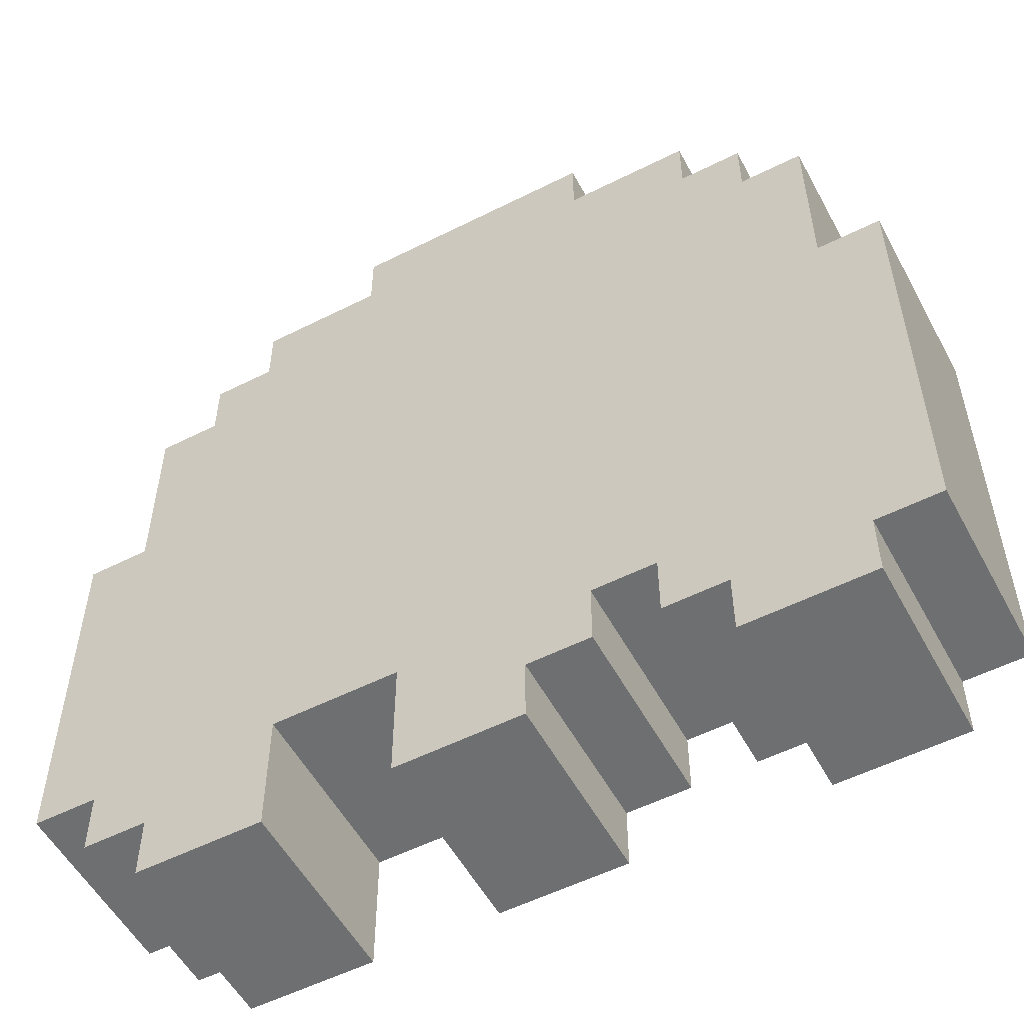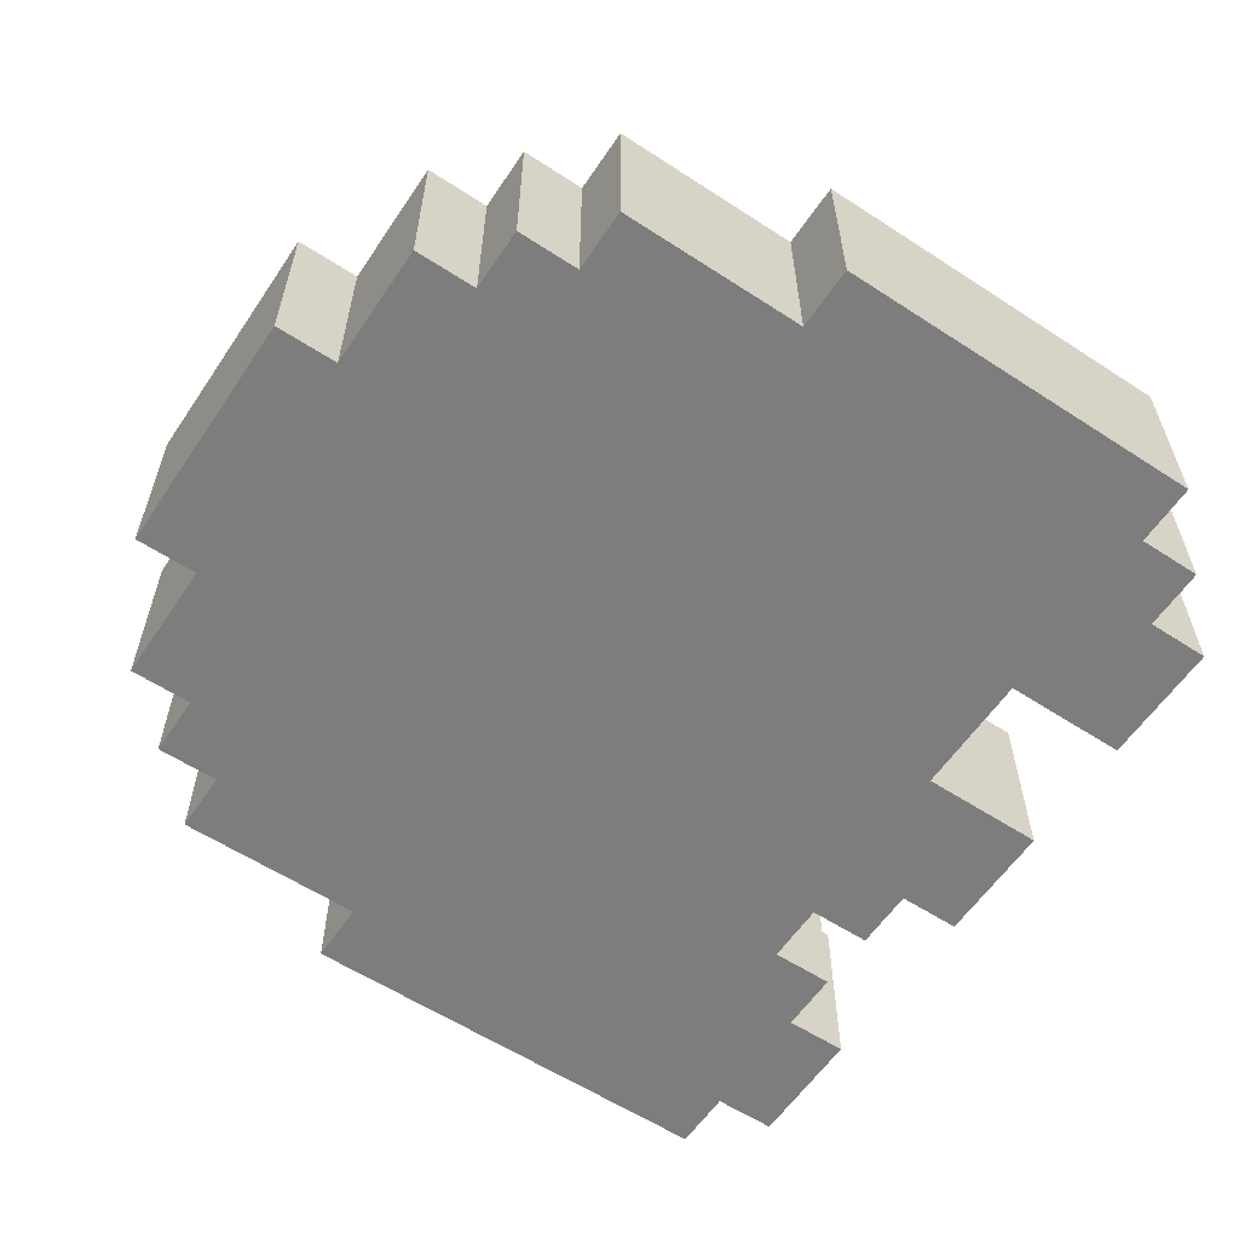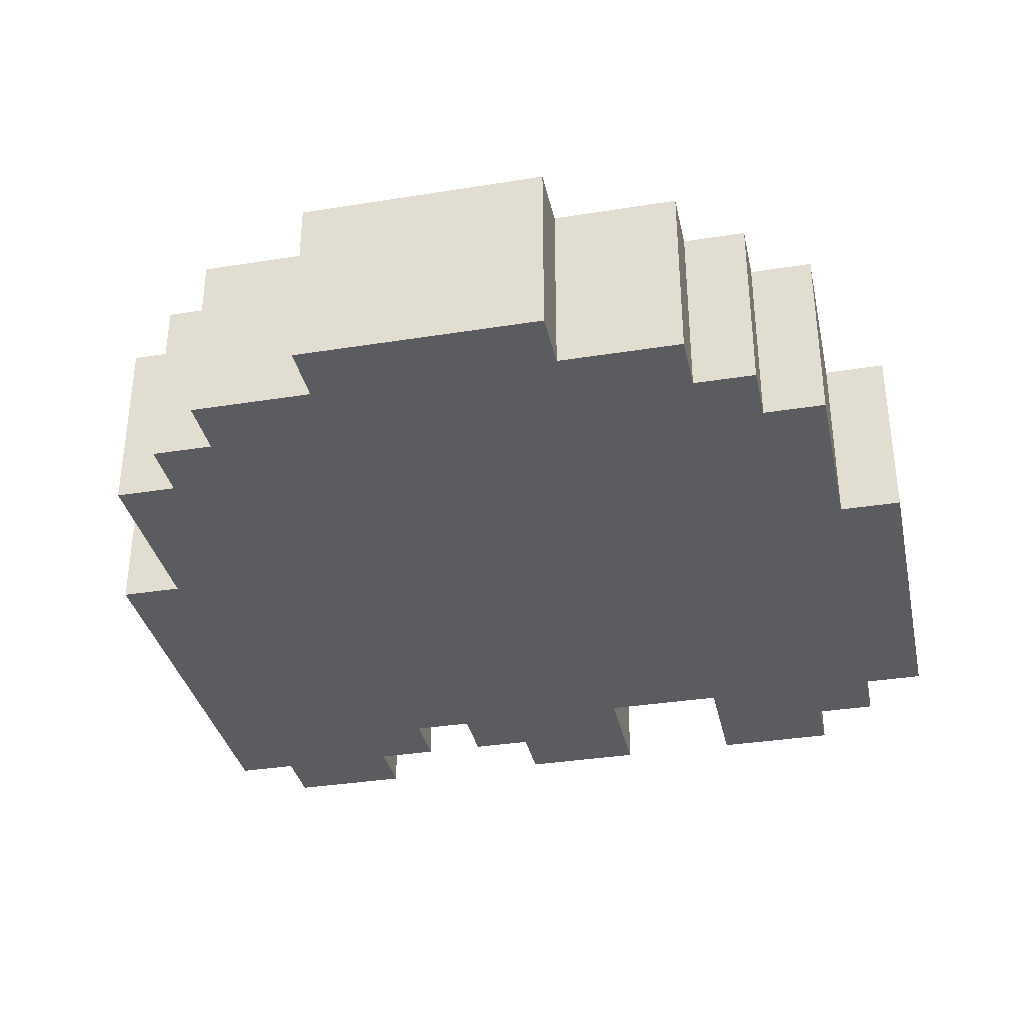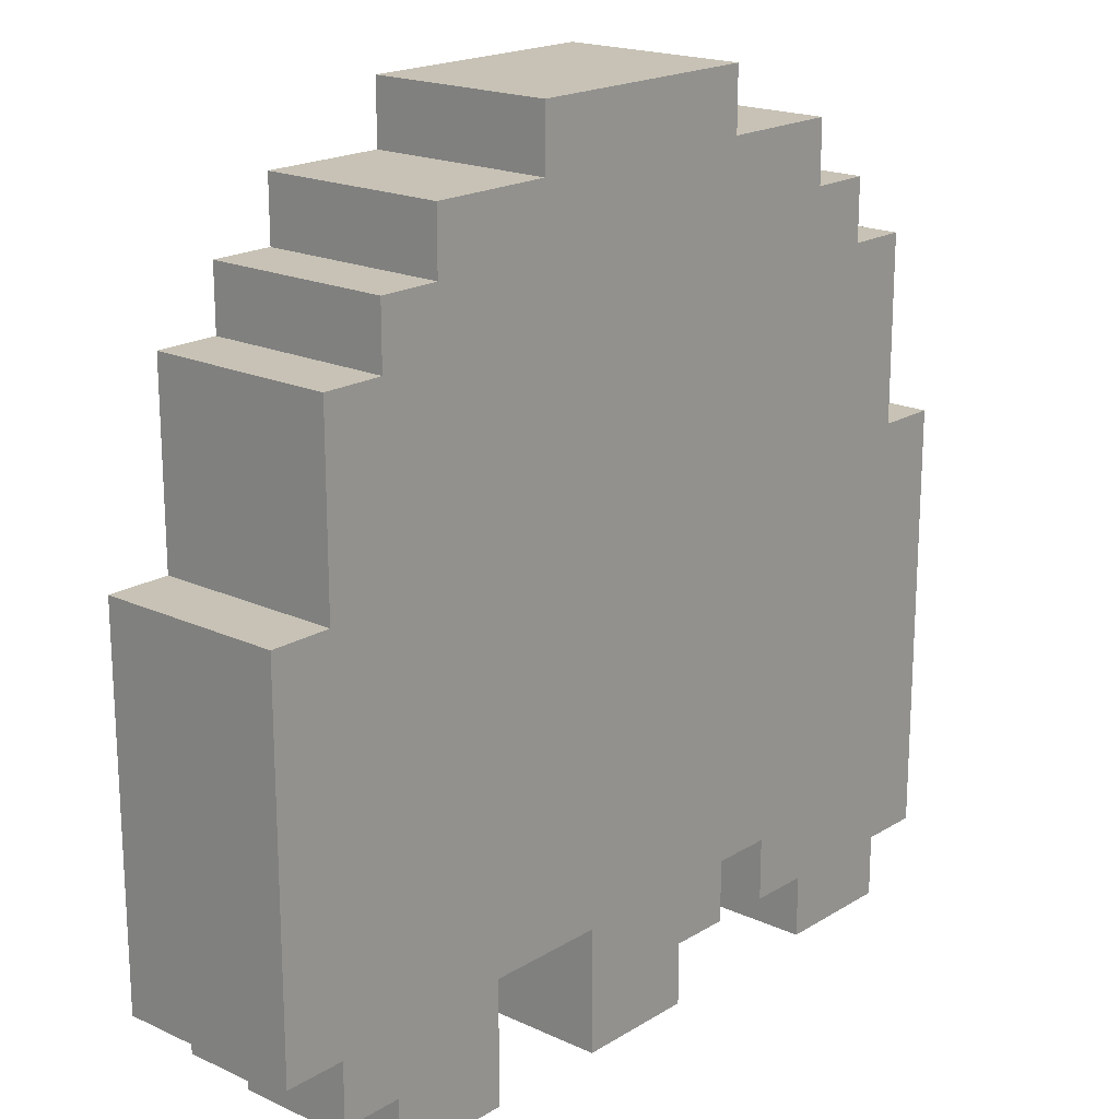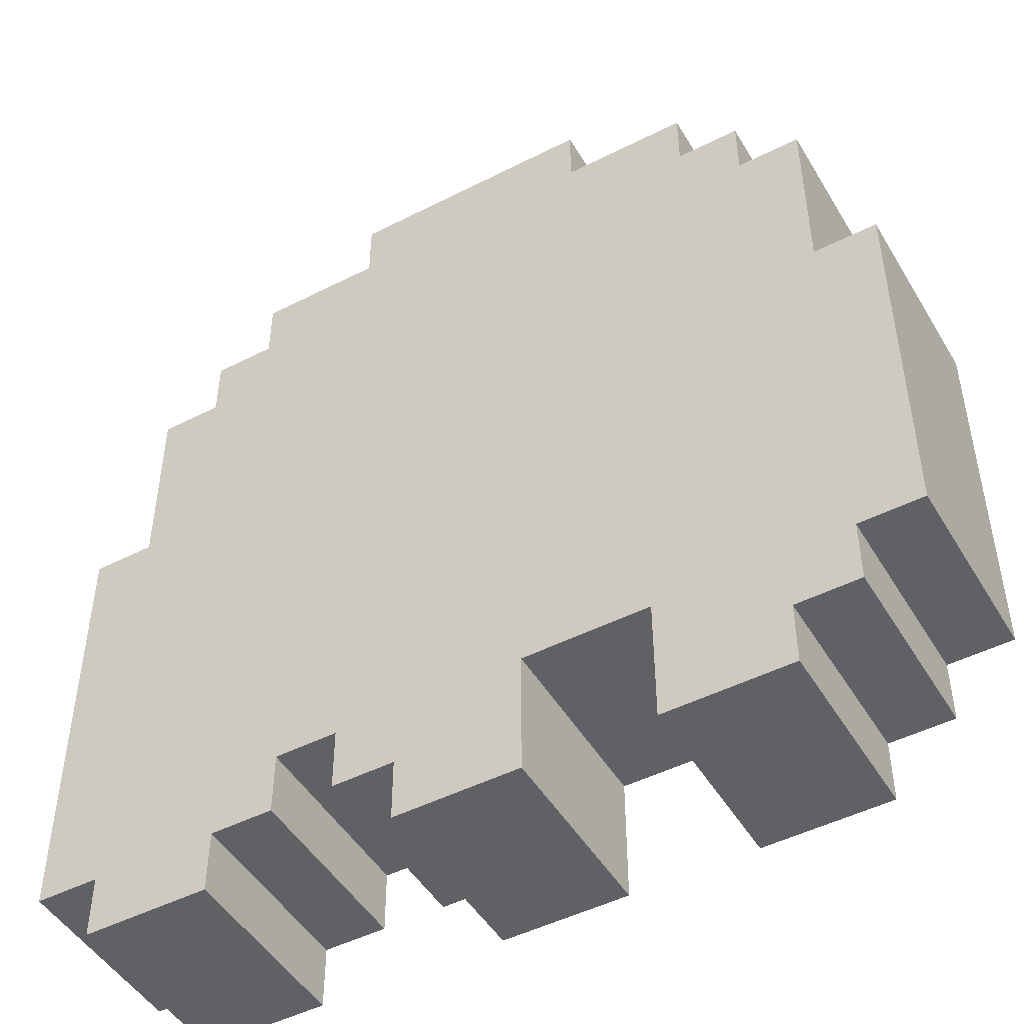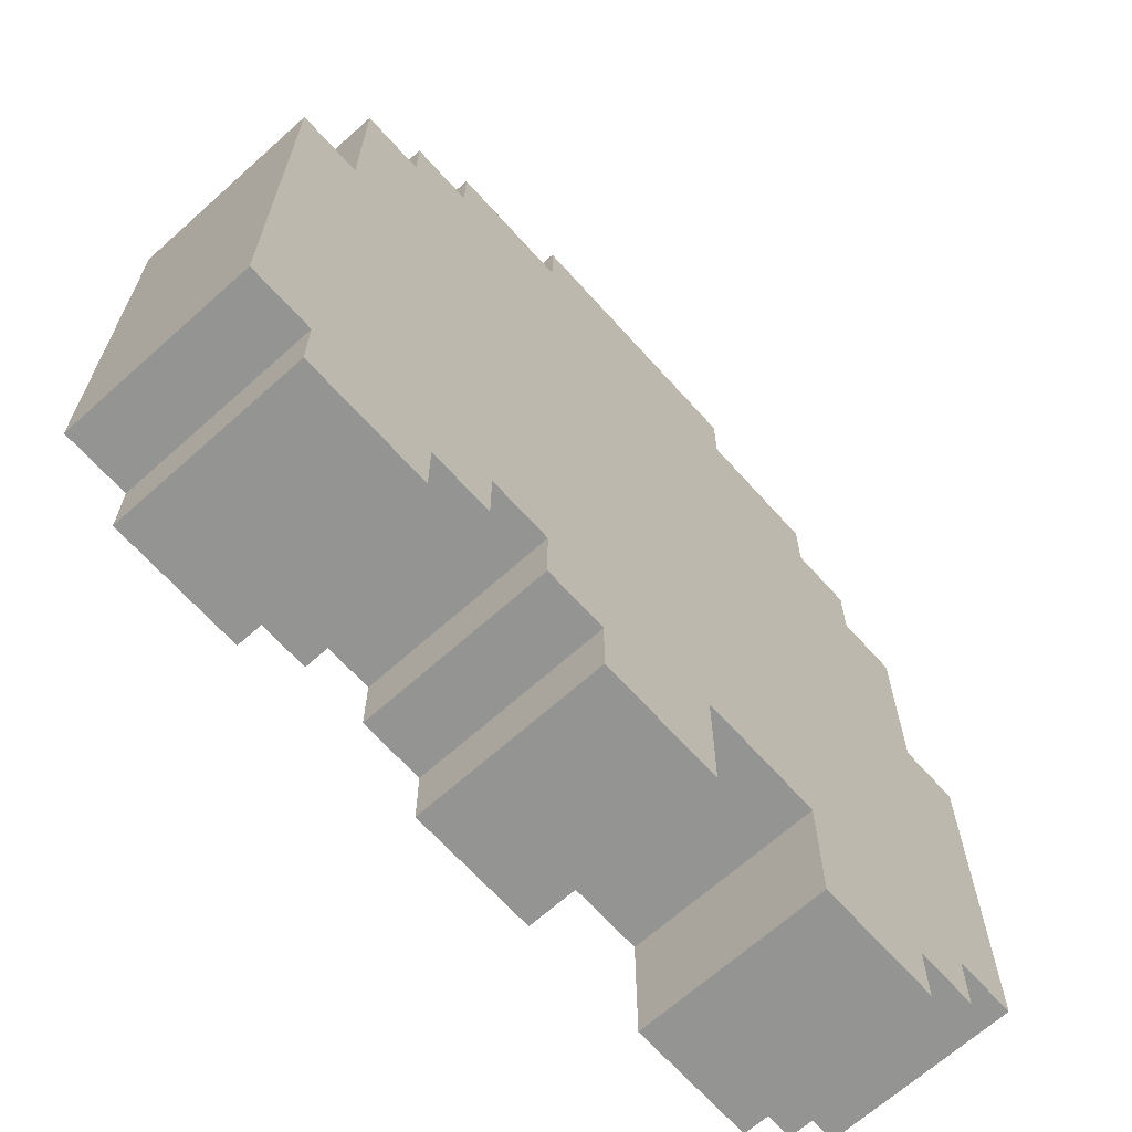
<metadata>
{"format":"obj","ext":"obj","renderer":"f3d","projection":"perspective","resolution":1024,"background":"white","views":[{"elev":-54.5,"azim":28.1,"up":"+Y"},{"elev":-59.2,"azim":-123.8,"up":"+Z"},{"elev":-34.8,"azim":-167.9,"up":"+Z"},{"elev":19.0,"azim":-48.9,"up":"+Y"},{"elev":-48.1,"azim":-150.3,"up":"+Y"},{"elev":-67.0,"azim":131.9,"up":"+Y"}]}
</metadata>
<code>
g Rood 12
v -7 2 1.5
v -7 2 -1.5
v -7 8 1.5
v -7 8 -1.5
v -6 1 1.5
v -6 1 -1.5
v -6 2 1.5
v -6 2 -1.5
v -6 8 1.5
v -6 8 -1.5
v -6 11 1.5
v -6 11 -1.5
v -5 0 1.5
v -5 0 -1.5
v -5 1 1.5
v -5 1 -1.5
v -5 11 1.5
v -5 11 -1.5
v -5 12 1.5
v -5 12 -1.5
v -4 12 1.5
v -4 12 -1.5
v -4 13 1.5
v -4 13 -1.5
v -2 13 1.5
v -2 13 -1.5
v -2 14 1.5
v -2 14 -1.5
v -1 0 1.5
v -1 0 -1.5
v -1 2 1.5
v -1 2 -1.5
v 3 1 1.5
v 3 1 -1.5
v 3 2 1.5
v 3 2 -1.5
v 4 0 1.5
v 4 0 -1.5
v 4 1 1.5
v 4 1 -1.5
v -3 0 1.5
v -3 0 -1.5
v -3 2 1.5
v -3 2 -1.5
v 1 0 1.5
v 1 0 -1.5
v 1 1 1.5
v 1 1 -1.5
v 2 1 1.5
v 2 1 -1.5
v 2 2 1.5
v 2 2 -1.5
v 2 13 1.5
v 2 13 -1.5
v 2 14 1.5
v 2 14 -1.5
v 4 12 1.5
v 4 12 -1.5
v 4 13 1.5
v 4 13 -1.5
v 5 11 1.5
v 5 11 -1.5
v 5 12 1.5
v 5 12 -1.5
v 6 0 1.5
v 6 0 -1.5
v 6 1 1.5
v 6 1 -1.5
v 6 8 1.5
v 6 8 0.5
v 6 8 -1.5
v 6 9 1.5
v 6 9 0.5
v 6 10 1.5
v 6 10 0.5
v 6 11 1.5
v 6 11 -1.5
v 7 1 1.5
v 7 1 -1.5
v 7 8 1.5
v 7 8 -1.5
v -7 2 1.5
v -7 8 1.5
v -6 1 1.5
v -6 2 1.5
v -6 8 1.5
v -6 11 1.5
v -5 0 1.5
v -5 1 1.5
v -5 11 1.5
v -5 12 1.5
v -4 7 1.5
v -4 10 1.5
v -4 12 1.5
v -4 13 1.5
v -3 0 1.5
v -3 2 1.5
v -3 6 1.5
v -3 7 1.5
v -3 10 1.5
v -3 11 1.5
v -2 7 1.5
v -2 9 1.5
v -2 13 1.5
v -2 14 1.5
v -1 0 1.5
v -1 2 1.5
v -1 6 1.5
v -1 7 1.5
v -1 9 1.5
v -1 10 1.5
v -1 11 1.5
v 0 7 1.5
v 0 9 1.5
v 0 10 1.5
v 1 0 1.5
v 1 1 1.5
v 2 1 1.5
v 2 2 1.5
v 2 7 1.5
v 2 10 1.5
v 2 13 1.5
v 2 14 1.5
v 3 1 1.5
v 3 2 1.5
v 3 6 1.5
v 3 7 1.5
v 3 10 1.5
v 3 11 1.5
v 4 0 1.5
v 4 1 1.5
v 4 7 1.5
v 4 9 1.5
v 4 12 1.5
v 4 13 1.5
v 5 6 1.5
v 5 7 1.5
v 5 9 1.5
v 5 10 1.5
v 5 11 1.5
v 5 12 1.5
v 6 0 1.5
v 6 1 1.5
v 6 7 1.5
v 6 8 1.5
v 6 9 1.5
v 6 10 1.5
v 6 11 1.5
v 7 1 1.5
v 7 8 1.5
v -7 2 -1.5
v -7 8 -1.5
v -6 1 -1.5
v -6 2 -1.5
v -6 8 -1.5
v -6 11 -1.5
v -5 0 -1.5
v -5 1 -1.5
v -5 11 -1.5
v -5 12 -1.5
v -4 12 -1.5
v -4 13 -1.5
v -3 0 -1.5
v -3 2 -1.5
v -2 13 -1.5
v -2 14 -1.5
v -1 0 -1.5
v -1 2 -1.5
v 1 0 -1.5
v 1 1 -1.5
v 2 1 -1.5
v 2 2 -1.5
v 2 13 -1.5
v 2 14 -1.5
v 3 1 -1.5
v 3 2 -1.5
v 4 0 -1.5
v 4 1 -1.5
v 4 12 -1.5
v 4 13 -1.5
v 5 11 -1.5
v 5 12 -1.5
v 6 0 -1.5
v 6 1 -1.5
v 6 8 -1.5
v 6 11 -1.5
v 7 1 -1.5
v 7 8 -1.5
v -5 0 1.5
v -3 0 1.5
v -1 0 1.5
v 1 0 1.5
v 4 0 1.5
v 6 0 1.5
v -5 0 -1.5
v -3 0 -1.5
v -1 0 -1.5
v 1 0 -1.5
v 4 0 -1.5
v 6 0 -1.5
v -6 1 1.5
v -5 1 1.5
v 1 1 1.5
v 2 1 1.5
v 3 1 1.5
v 4 1 1.5
v 6 1 1.5
v 7 1 1.5
v -6 1 -1.5
v -5 1 -1.5
v 1 1 -1.5
v 2 1 -1.5
v 3 1 -1.5
v 4 1 -1.5
v 6 1 -1.5
v 7 1 -1.5
v -7 2 1.5
v -6 2 1.5
v -3 2 1.5
v -1 2 1.5
v 2 2 1.5
v 3 2 1.5
v -7 2 -1.5
v -6 2 -1.5
v -3 2 -1.5
v -1 2 -1.5
v 2 2 -1.5
v 3 2 -1.5
v -7 8 1.5
v -6 8 1.5
v 6 8 1.5
v 7 8 1.5
v 6 8 0.5
v -7 8 -1.5
v -6 8 -1.5
v 6 8 -1.5
v 7 8 -1.5
v -6 11 1.5
v -5 11 1.5
v 5 11 1.5
v 6 11 1.5
v -6 11 -1.5
v -5 11 -1.5
v 5 11 -1.5
v 6 11 -1.5
v -5 12 1.5
v -4 12 1.5
v 4 12 1.5
v 5 12 1.5
v -5 12 -1.5
v -4 12 -1.5
v 4 12 -1.5
v 5 12 -1.5
v -4 13 1.5
v -2 13 1.5
v 2 13 1.5
v 4 13 1.5
v -4 13 -1.5
v -2 13 -1.5
v 2 13 -1.5
v 4 13 -1.5
v -2 14 1.5
v 2 14 1.5
v -2 14 -1.5
v 2 14 -1.5
f 3 2 1
f 4 2 3
f 7 6 5
f 8 6 7
f 11 10 9
f 12 10 11
f 15 14 13
f 16 14 15
f 19 18 17
f 20 18 19
f 23 22 21
f 24 22 23
f 27 26 25
f 28 26 27
f 31 30 29
f 32 30 31
f 35 34 33
f 36 34 35
f 39 38 37
f 40 38 39
f 41 42 43
f 43 42 44
f 45 46 47
f 47 46 48
f 49 50 51
f 51 50 52
f 53 54 55
f 55 54 56
f 57 58 59
f 59 58 60
f 61 62 63
f 63 62 64
f 65 66 67
f 67 66 68
f 69 70 72
f 70 71 73
f 72 70 73
f 72 73 74
f 73 71 75
f 74 73 75
f 74 75 76
f 75 71 77
f 76 75 77
f 78 79 80
f 80 79 81
f 85 83 82
f 86 83 85
f 89 85 84
f 89 87 86
f 89 86 85
f 90 87 89
f 92 89 88
f 92 91 90
f 92 90 89
f 93 91 92
f 94 91 93
f 96 92 88
f 97 92 96
f 98 92 97
f 99 93 92
f 99 92 98
f 100 95 94
f 100 93 99
f 100 94 93
f 101 95 100
f 102 99 98
f 102 100 99
f 103 100 102
f 104 95 101
f 107 98 97
f 108 102 98
f 108 98 107
f 109 103 102
f 109 102 108
f 110 100 103
f 110 103 109
f 111 101 100
f 111 100 110
f 112 105 104
f 112 101 111
f 112 104 101
f 113 109 108
f 113 110 109
f 113 107 106
f 113 108 107
f 114 111 110
f 114 110 113
f 115 112 111
f 115 111 114
f 116 113 106
f 116 114 113
f 116 115 114
f 117 115 116
f 118 115 117
f 119 115 118
f 120 115 119
f 121 112 115
f 121 115 120
f 122 105 112
f 122 112 121
f 123 105 122
f 125 120 119
f 126 120 125
f 127 121 120
f 127 120 126
f 128 122 121
f 128 121 127
f 129 122 128
f 131 126 125
f 131 125 124
f 132 127 126
f 132 128 127
f 133 128 132
f 134 122 129
f 135 122 134
f 136 131 130
f 136 126 131
f 136 132 126
f 137 133 132
f 137 132 136
f 138 128 133
f 138 133 137
f 139 129 128
f 139 128 138
f 140 134 129
f 140 129 139
f 141 134 140
f 142 137 136
f 142 136 130
f 143 137 142
f 144 138 137
f 144 137 143
f 145 138 144
f 146 139 138
f 146 138 145
f 147 140 139
f 147 139 146
f 148 140 147
f 149 145 144
f 149 144 143
f 150 145 149
f 151 152 154
f 154 152 155
f 153 154 158
f 155 156 158
f 154 155 158
f 158 156 159
f 157 158 161
f 159 160 161
f 158 159 161
f 157 161 163
f 161 162 163
f 163 162 164
f 164 162 165
f 164 165 168
f 165 166 168
f 167 168 169
f 169 168 170
f 170 168 171
f 168 166 172
f 171 168 172
f 172 166 173
f 173 166 174
f 172 173 176
f 175 176 178
f 176 173 179
f 178 176 179
f 179 173 180
f 177 178 181
f 178 179 181
f 181 179 182
f 177 181 183
f 183 181 184
f 184 181 185
f 185 181 186
f 184 185 187
f 187 185 188
f 195 190 189
f 196 190 195
f 197 192 191
f 198 192 197
f 199 194 193
f 200 194 199
f 209 202 201
f 210 202 209
f 211 204 203
f 212 204 211
f 213 206 205
f 214 206 213
f 215 208 207
f 216 208 215
f 223 218 217
f 224 218 223
f 225 220 219
f 226 220 225
f 227 222 221
f 228 222 227
f 231 232 233
f 229 230 234
f 234 230 235
f 233 232 236
f 236 232 237
f 238 239 242
f 242 239 243
f 240 241 244
f 244 241 245
f 246 247 250
f 250 247 251
f 248 249 252
f 252 249 253
f 254 255 258
f 258 255 259
f 256 257 260
f 260 257 261
f 262 263 264
f 264 263 265

</code>
